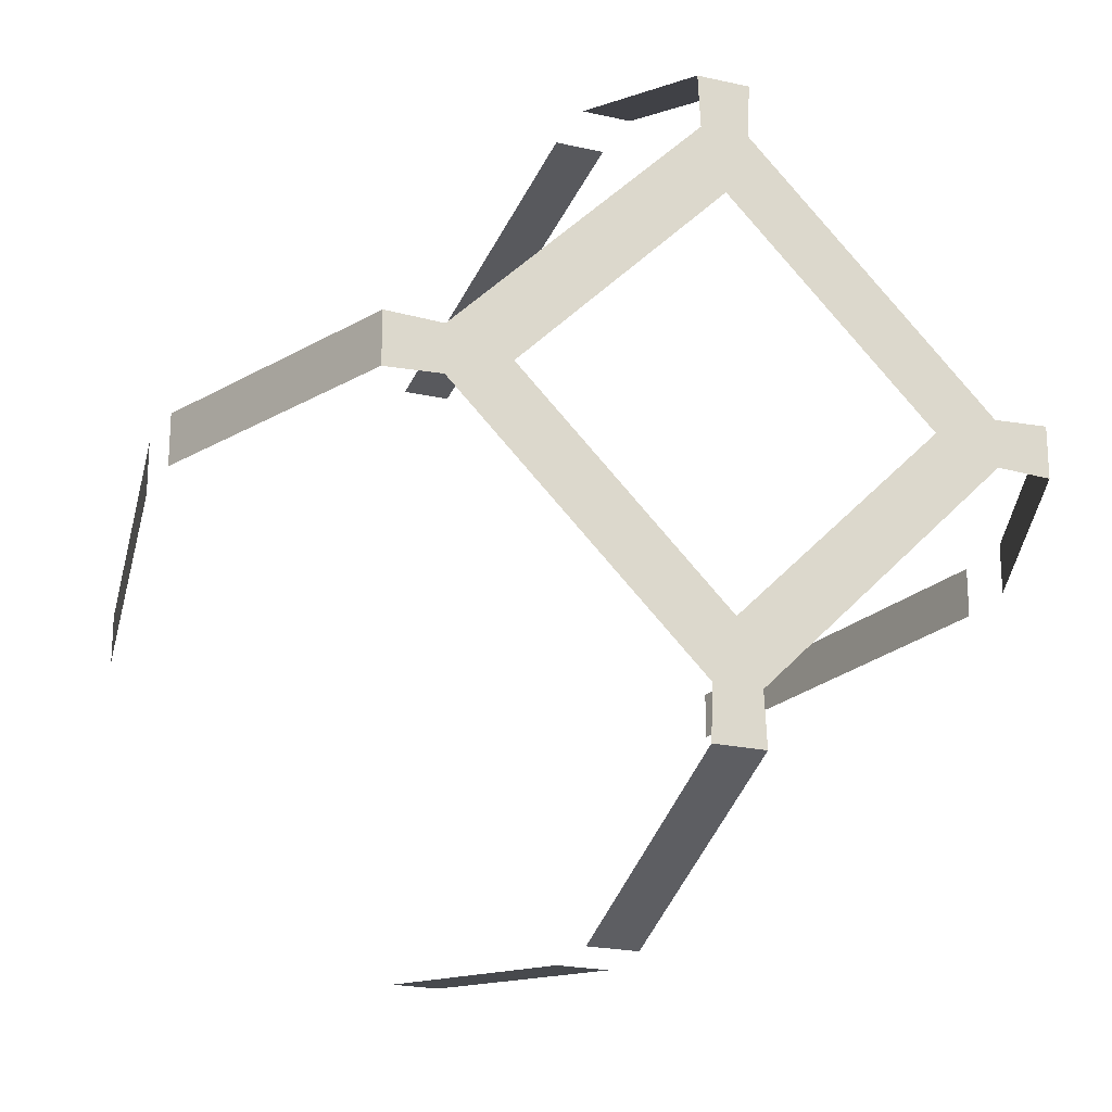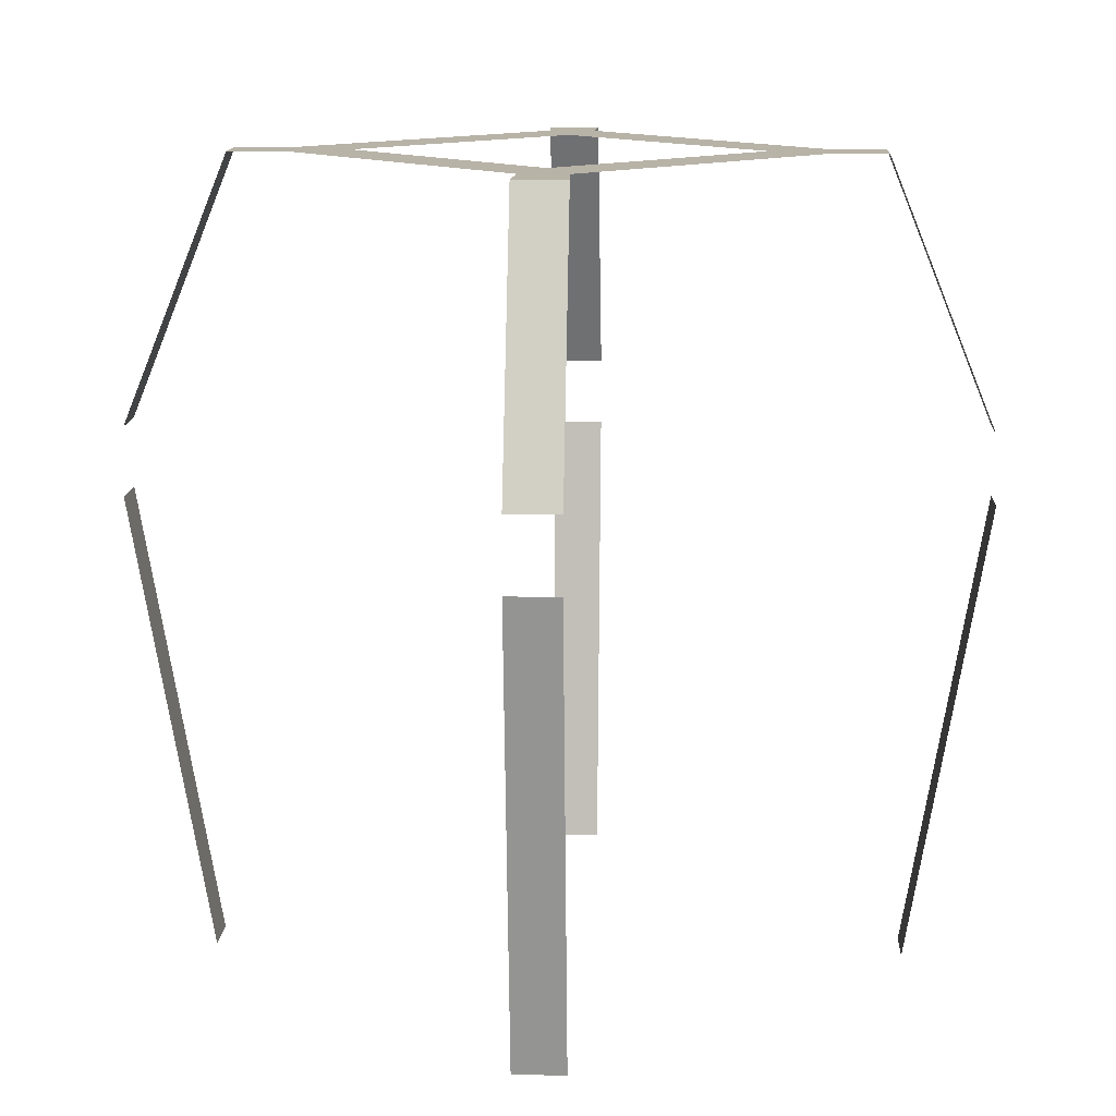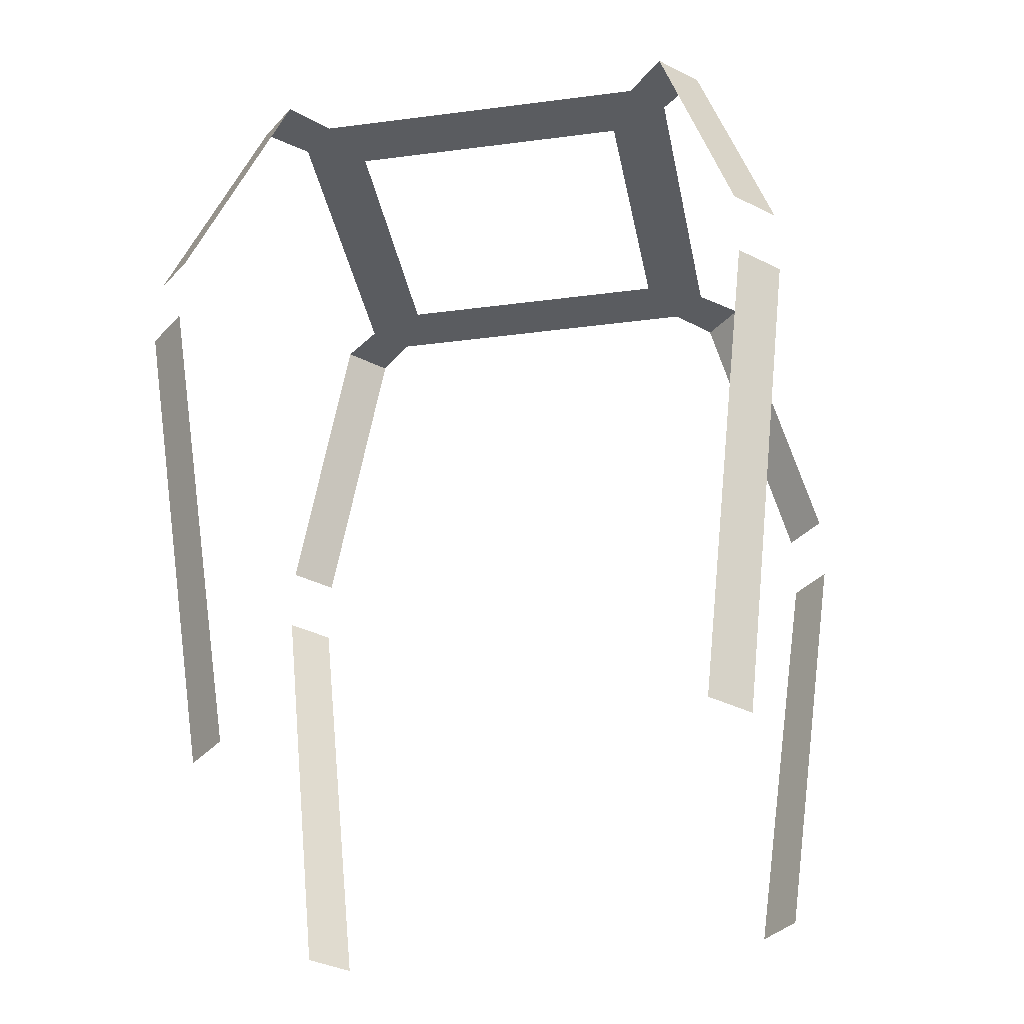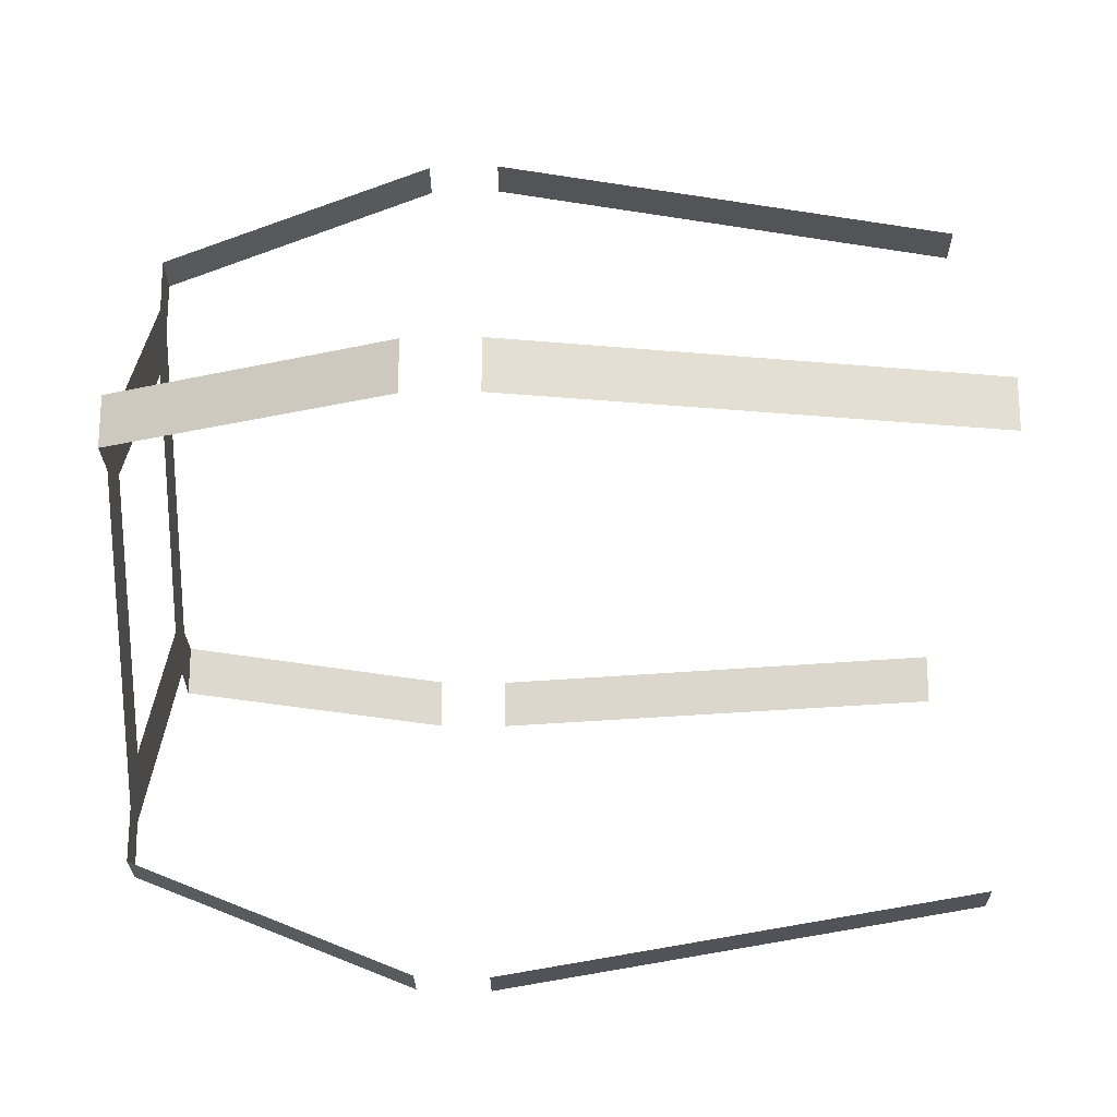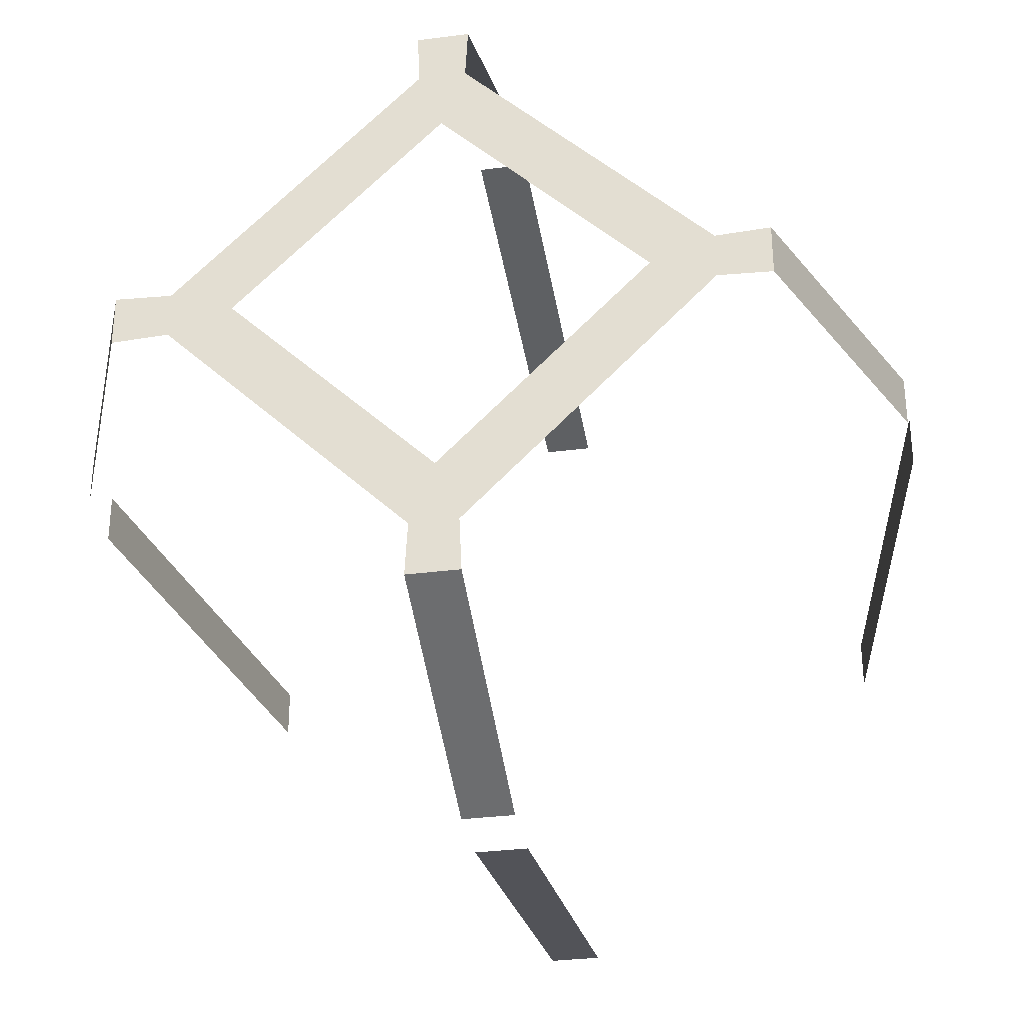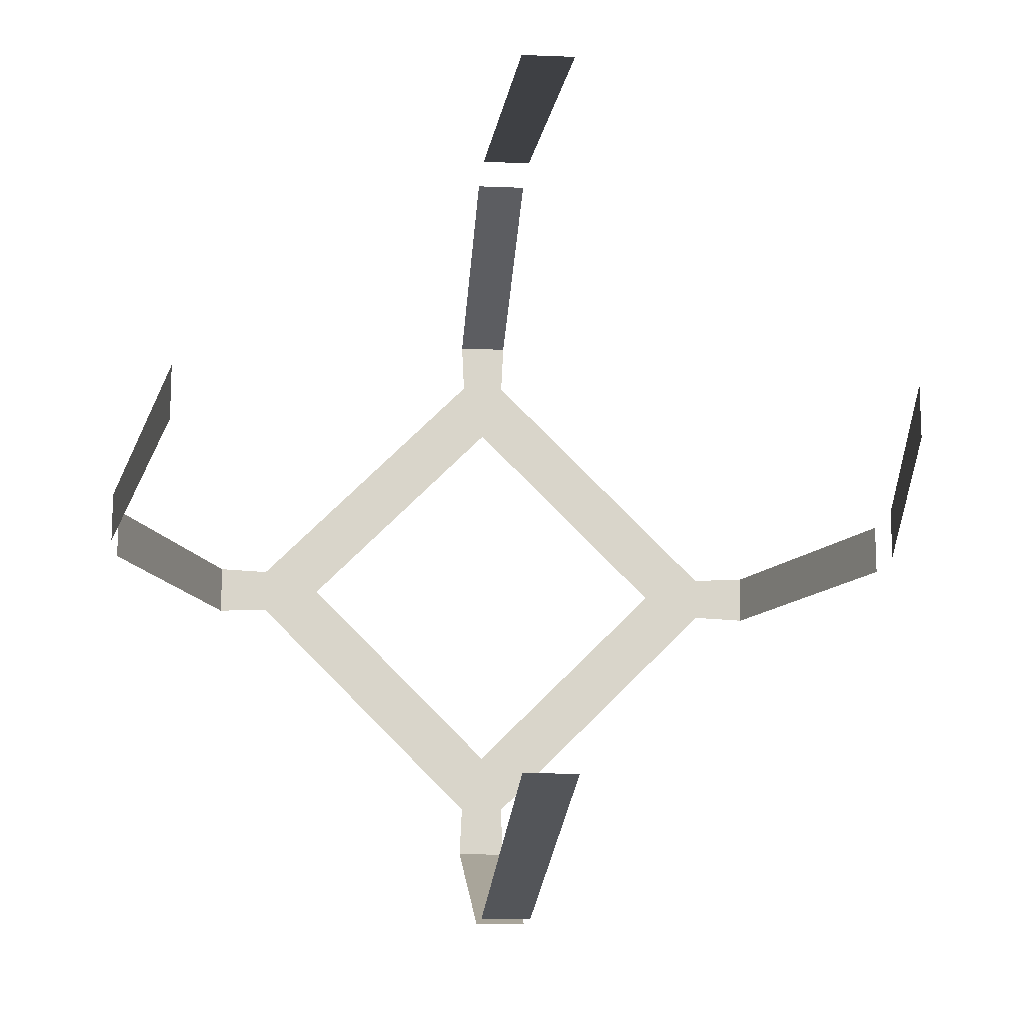
<metadata>
{"format":"obj","ext":"obj","renderer":"f3d","projection":"perspective","resolution":1024,"background":"white","views":[{"elev":-21.5,"azim":158.0,"up":"+Z"},{"elev":12.7,"azim":-177.0,"up":"+Y"},{"elev":-33.9,"azim":55.3,"up":"+Y"},{"elev":-22.5,"azim":-89.7,"up":"+Z"},{"elev":-32.6,"azim":-169.9,"up":"+Z"},{"elev":-14.7,"azim":-5.1,"up":"+Z"}]}
</metadata>
<code>
g [GIMMICK]mystery_chest_light
v 0.07113 0.8358 -0.4283
v -0.0576 0.8358 -0.4767
v 0.07113 0.8358 -0.5252
v -0.4283 0.8358 -1.025
v -0.4767 0.8358 -0.8959
v -0.5252 0.8358 -1.025
v -1.025 0.8358 -0.5252
v -0.8959 0.8358 -0.4767
v -1.025 0.8358 -0.4283
v -0.5252 0.8358 0.07113
v -0.4767 0.8358 -0.0576
v -0.4283 0.8358 0.07113
v -0.5304 0.1282 0.4115
v -0.4231 0.1282 0.4115
v -0.5304 -0.8398 0.2437
v -0.4231 -0.8398 0.2437
v 0.07113 0.8358 -0.5252
v 0.1865 0.8358 -0.5304
v 0.1865 0.8358 -0.4231
v 0.07113 0.8358 -0.4283
v -0.5304 0.8358 0.1798
v -0.4231 0.8358 0.1798
v -0.5304 0.2747 0.4078
v -0.4231 0.2747 0.4078
v 0.1865 0.8358 -0.4231
v 0.1865 0.8358 -0.5304
v 0.413 0.2747 -0.4231
v 0.413 0.2747 -0.5304
v 0.4167 0.1282 -0.4231
v 0.4167 0.1282 -0.5304
v 0.2492 -0.8398 -0.4231
v 0.2492 -0.8398 -0.5304
v -0.5304 0.8358 -1.135
v -0.4231 0.8358 -1.135
v -0.4283 0.8358 -1.025
v -0.5252 0.8358 -1.025
v -0.4231 0.8358 -1.135
v -0.5304 0.8358 -1.135
v -0.5304 0.2747 -1.363
v -0.4231 0.2747 -1.363
v -0.4231 0.1282 -1.366
v -0.5304 0.1282 -1.366
v -0.4231 -0.8398 -1.197
v -0.5304 -0.8398 -1.197
v -1.366 0.1282 -0.5304
v -1.366 0.1282 -0.4231
v -1.2 -0.8398 -0.4231
v -1.2 -0.8398 -0.5304
v -1.025 0.8358 -0.5252
v -1.025 0.8358 -0.4283
v -1.135 0.8358 -0.5304
v -1.135 0.8358 -0.4231
v -1.135 0.8358 -0.5304
v -1.135 0.8358 -0.4231
v -1.362 0.2747 -0.4231
v -1.362 0.2747 -0.5304
v -0.4283 0.8358 0.07113
v -0.5304 0.8358 0.1798
v -0.5252 0.8358 0.07113
v -0.4231 0.8358 0.1798
v -0.0576 0.8358 -0.4767
v -0.4767 0.8358 -0.8959
v -0.4283 0.8358 -1.025
v 0.07113 0.8358 -0.5252
v -0.5252 0.8358 -1.025
v -0.4767 0.8358 -0.8959
v -0.8959 0.8358 -0.4767
v -1.025 0.8358 -0.5252
v -0.5252 0.8358 0.07113
v -1.025 0.8358 -0.4283
v -0.8959 0.8358 -0.4767
v -0.4767 0.8358 -0.0576
v -0.0576 0.8358 -0.4767
v -0.4283 0.8358 0.07113
v -0.4767 0.8358 -0.0576
v 0.07113 0.8358 -0.4283
g [GIMMICK]mystery_chest_light_0
f 3 2 1
f 6 5 4
f 9 8 7
f 12 11 10
f 15 14 13
f 15 16 14
f 19 18 17
f 17 20 19
f 23 22 21
f 23 24 22
f 27 26 25
f 27 28 26
f 31 30 29
f 31 32 30
f 35 34 33
f 33 36 35
f 39 38 37
f 37 40 39
f 43 42 41
f 43 44 42
f 47 46 45
f 45 48 47
f 51 50 49
f 52 50 51
f 55 54 53
f 53 56 55
f 59 58 57
f 58 60 57
f 63 62 61
f 61 64 63
f 67 66 65
f 65 68 67
f 71 70 69
f 69 72 71
f 75 74 73
f 76 73 74

</code>
